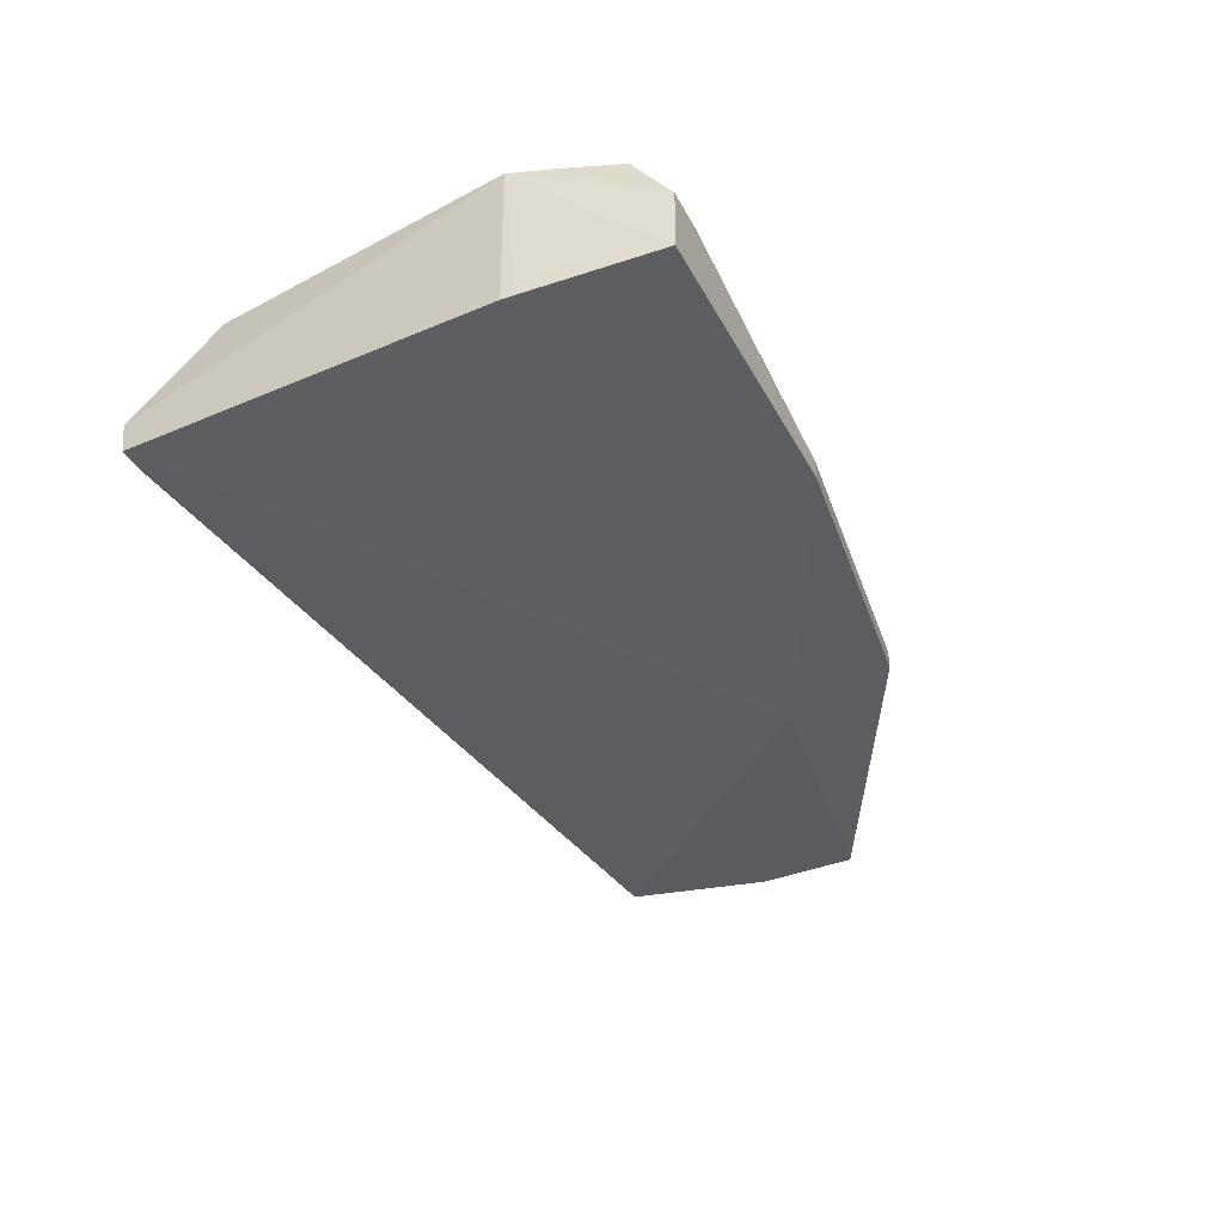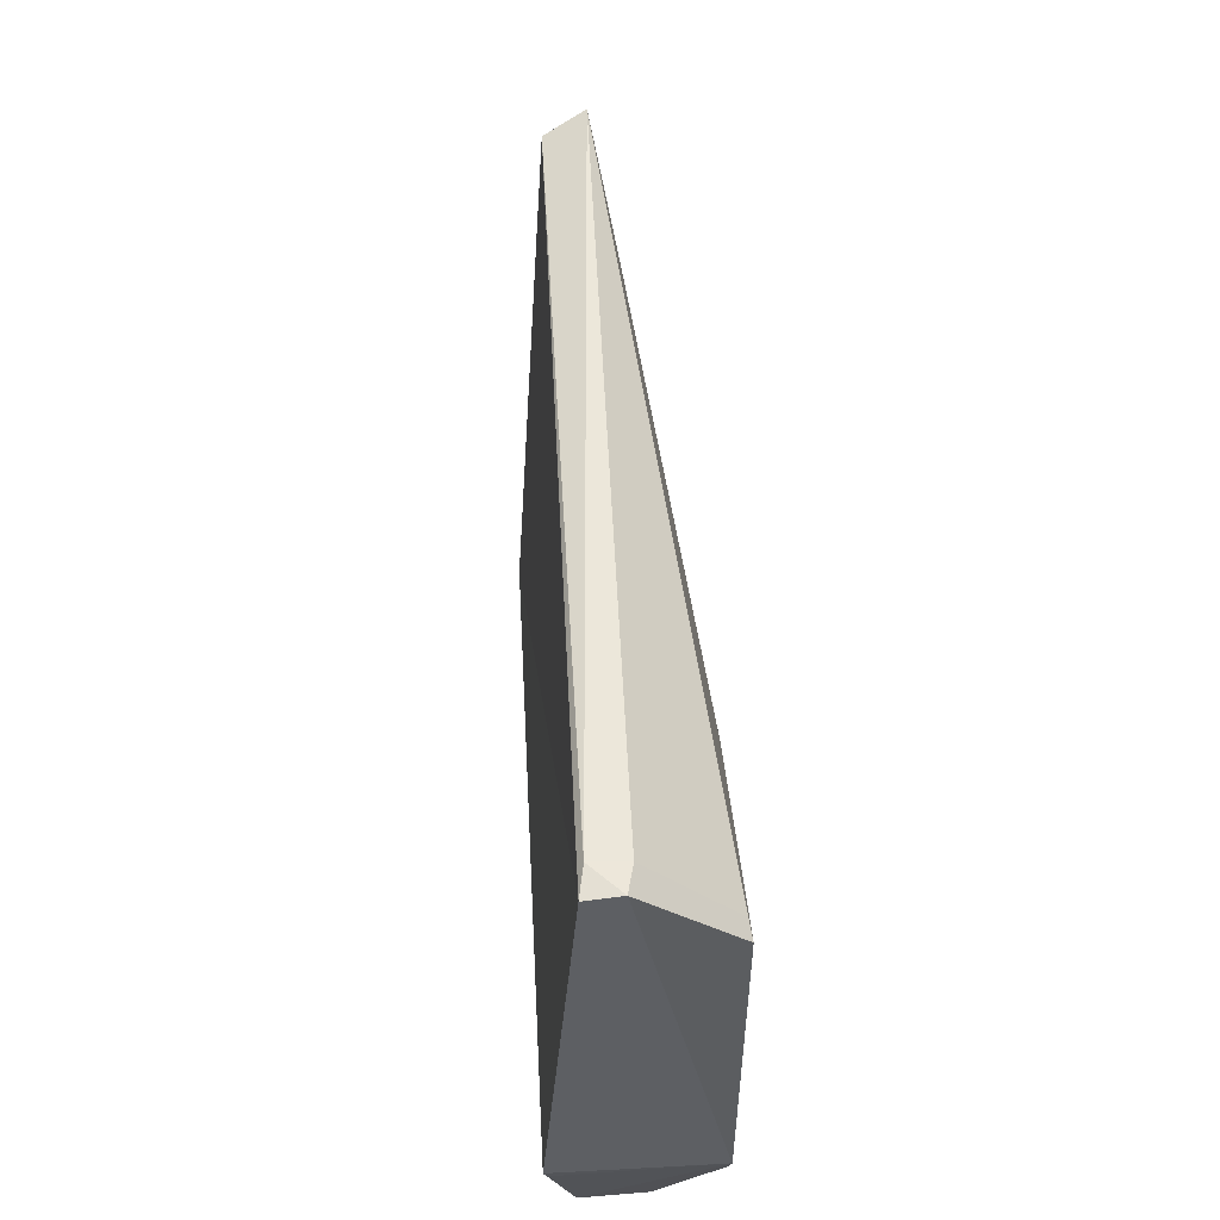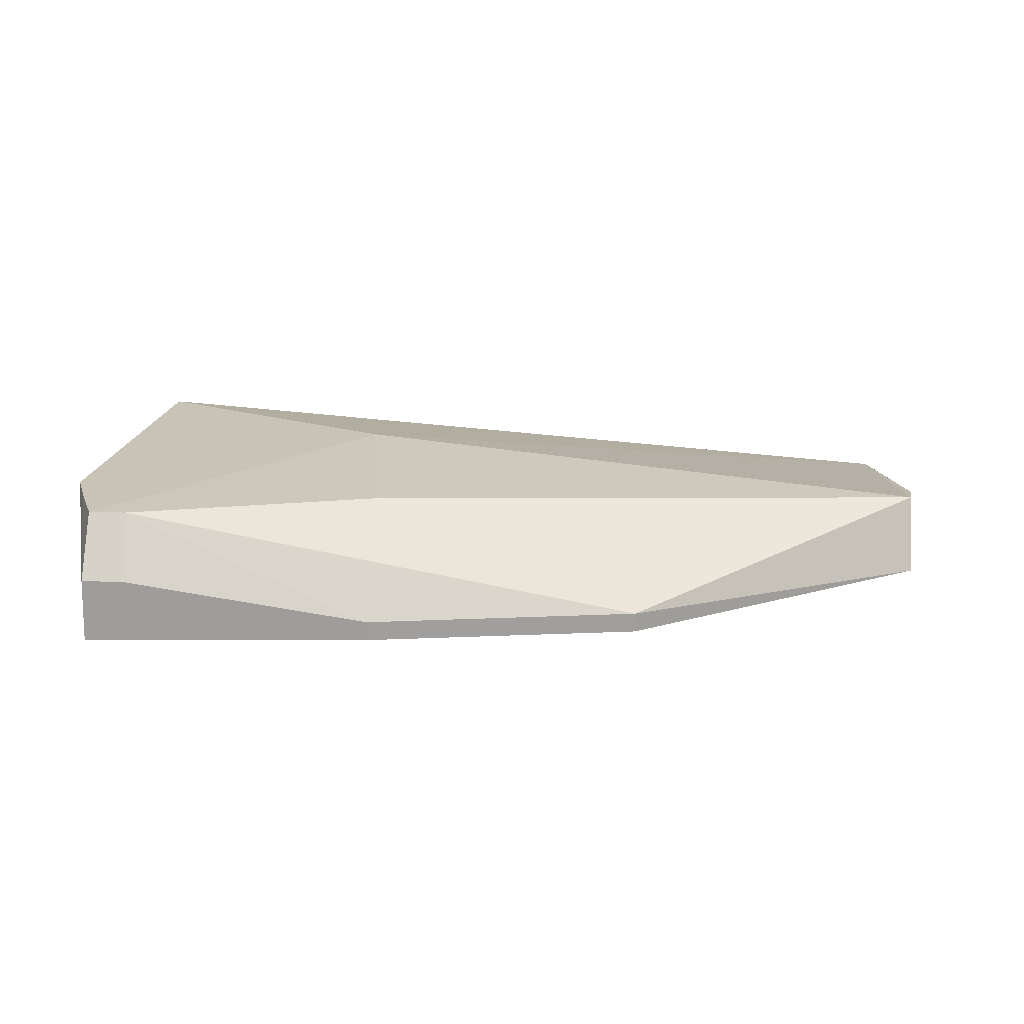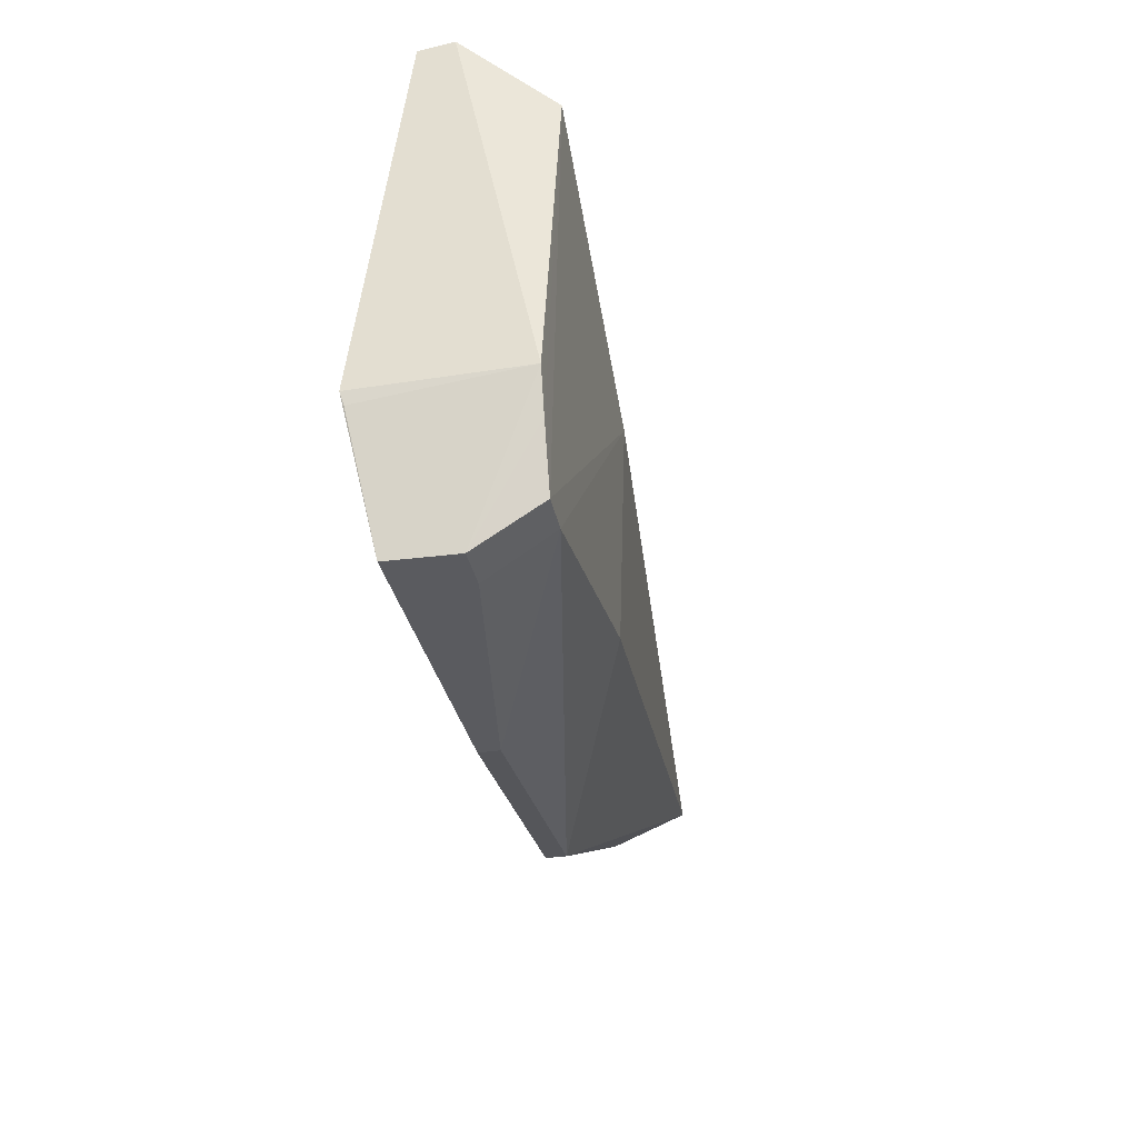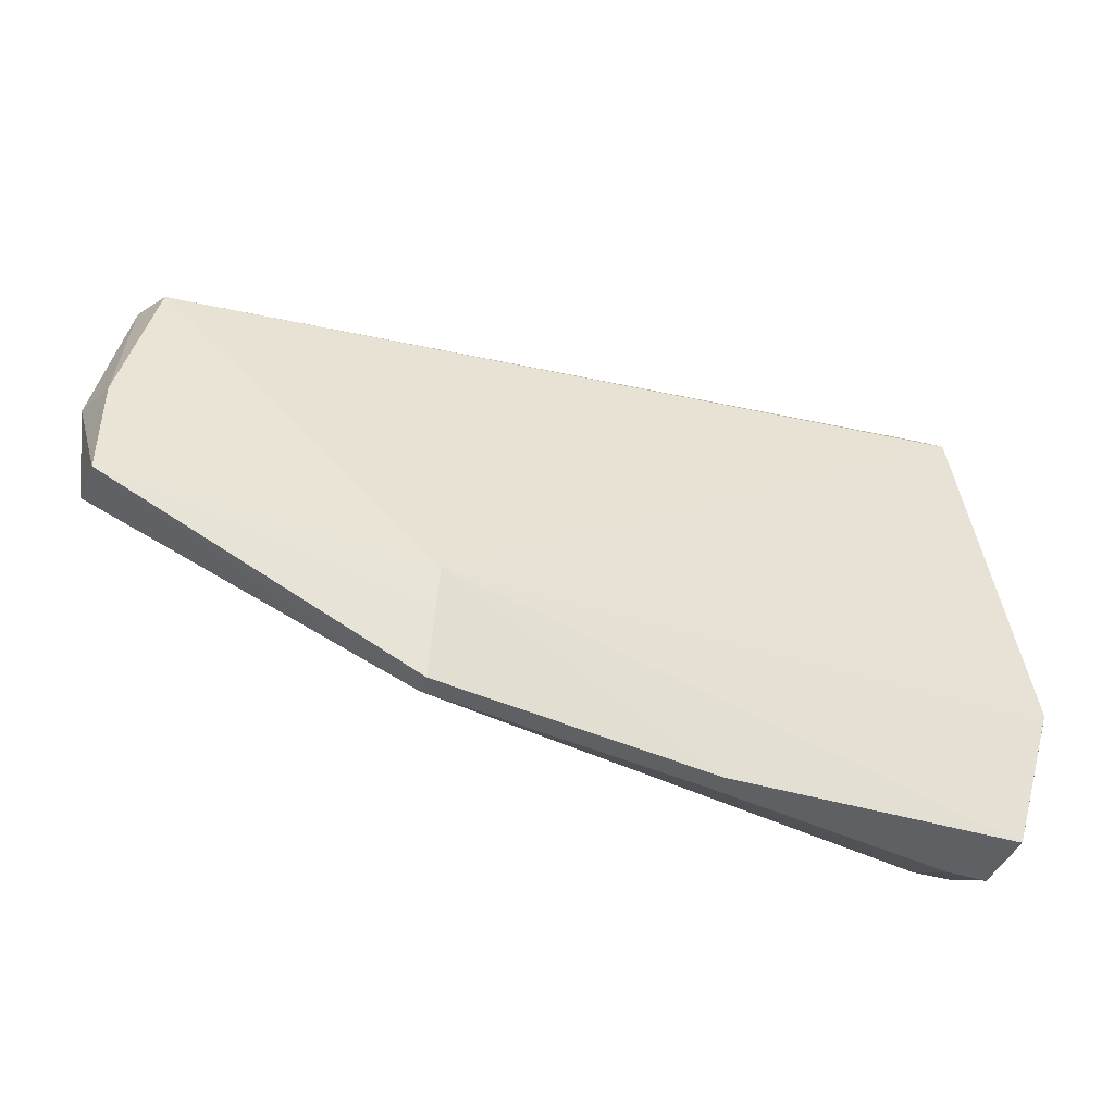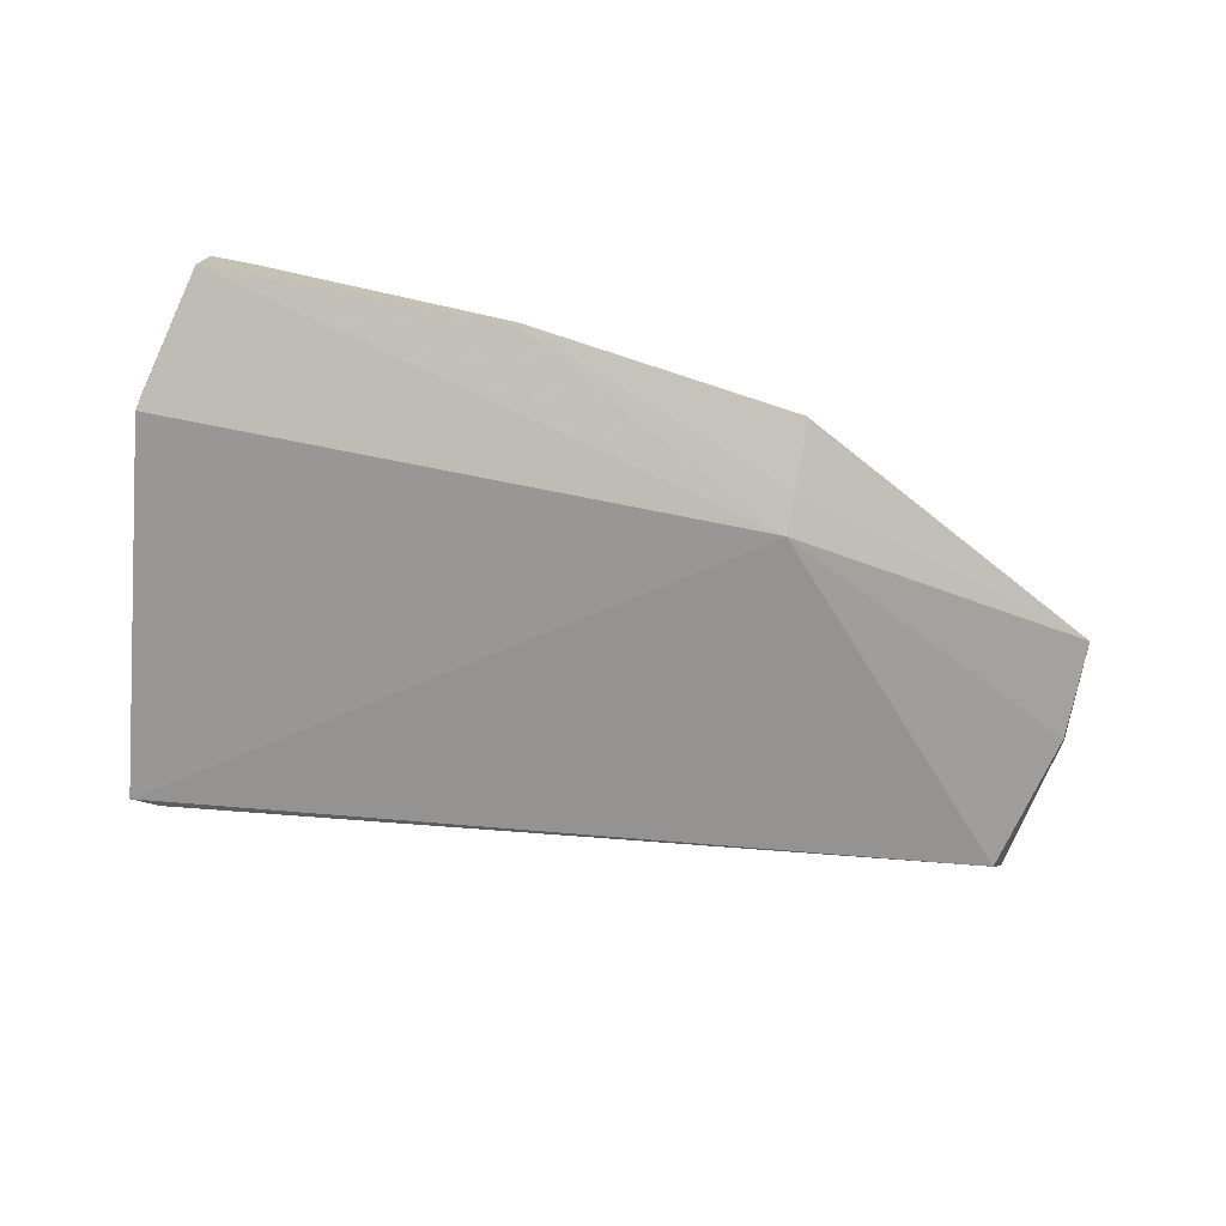
<metadata>
{"format":"obj","ext":"obj","renderer":"f3d","projection":"perspective","resolution":1024,"background":"white","views":[{"elev":-40.1,"azim":-64.1,"up":"+Z"},{"elev":54.8,"azim":-93.4,"up":"+Y"},{"elev":19.2,"azim":2.4,"up":"+Z"},{"elev":-33.2,"azim":-78.7,"up":"+Y"},{"elev":-43.1,"azim":159.7,"up":"+Y"},{"elev":-73.4,"azim":-11.0,"up":"+Z"}]}
</metadata>
<code>
v -0.2787 1.741 -0.6037
v -0.26 1.48 -0.5655
v -0.6197 1.38 -0.6997
v -1.272 1.826 -0.6632
v -1.267 1.728 -0.5182
v -0.3001 1.725 -0.6531
v -0.965 1.563 -0.514
v -1.24 1.828 -0.6169
v -1.28 1.219 -0.6718
v -1.239 1.83 -0.6571
v -0.2601 1.56 -0.6531
v -1.245 1.73 -0.5205
v -1.272 1.831 -0.6242
v -1.316 1.376 -0.7037
v -1.276 1.266 -0.5256
v -0.6197 1.259 -0.6434
v -0.2414 1.58 -0.5915
v -1.317 1.378 -0.5256
v -0.9394 1.33 -0.5256
v -0.6197 1.259 -0.6665
v -1.23 1.219 -0.5966
v -0.2601 1.444 -0.6531
v -1.313 1.362 -0.6995
v -1.278 1.219 -0.5967
v -1.232 1.265 -0.5256
v -0.9394 1.219 -0.6665
v -0.6198 1.332 -0.6873
v -1.302 1.333 -0.5256
v -0.9394 1.219 -0.6435
f 6 3 4
f 7 2 1
f 7 1 5
f 10 6 4
f 10 1 6
f 10 8 1
f 11 6 1
f 11 3 6
f 12 8 5
f 12 5 1
f 12 1 8
f 13 5 8
f 13 10 4
f 13 8 10
f 14 4 3
f 14 3 9
f 14 13 4
f 15 7 5
f 17 11 1
f 17 1 2
f 18 5 13
f 18 13 14
f 19 2 7
f 19 16 2
f 22 17 2
f 22 11 17
f 22 2 16
f 22 16 20
f 22 3 11
f 23 18 14
f 23 14 9
f 23 9 18
f 24 18 9
f 24 9 21
f 25 19 7
f 25 7 15
f 25 16 19
f 25 24 21
f 25 15 24
f 26 9 3
f 26 21 9
f 26 20 16
f 27 22 20
f 27 3 22
f 27 26 3
f 27 20 26
f 28 24 15
f 28 18 24
f 28 15 5
f 28 5 18
f 29 25 21
f 29 16 25
f 29 26 16
f 29 21 26

</code>
